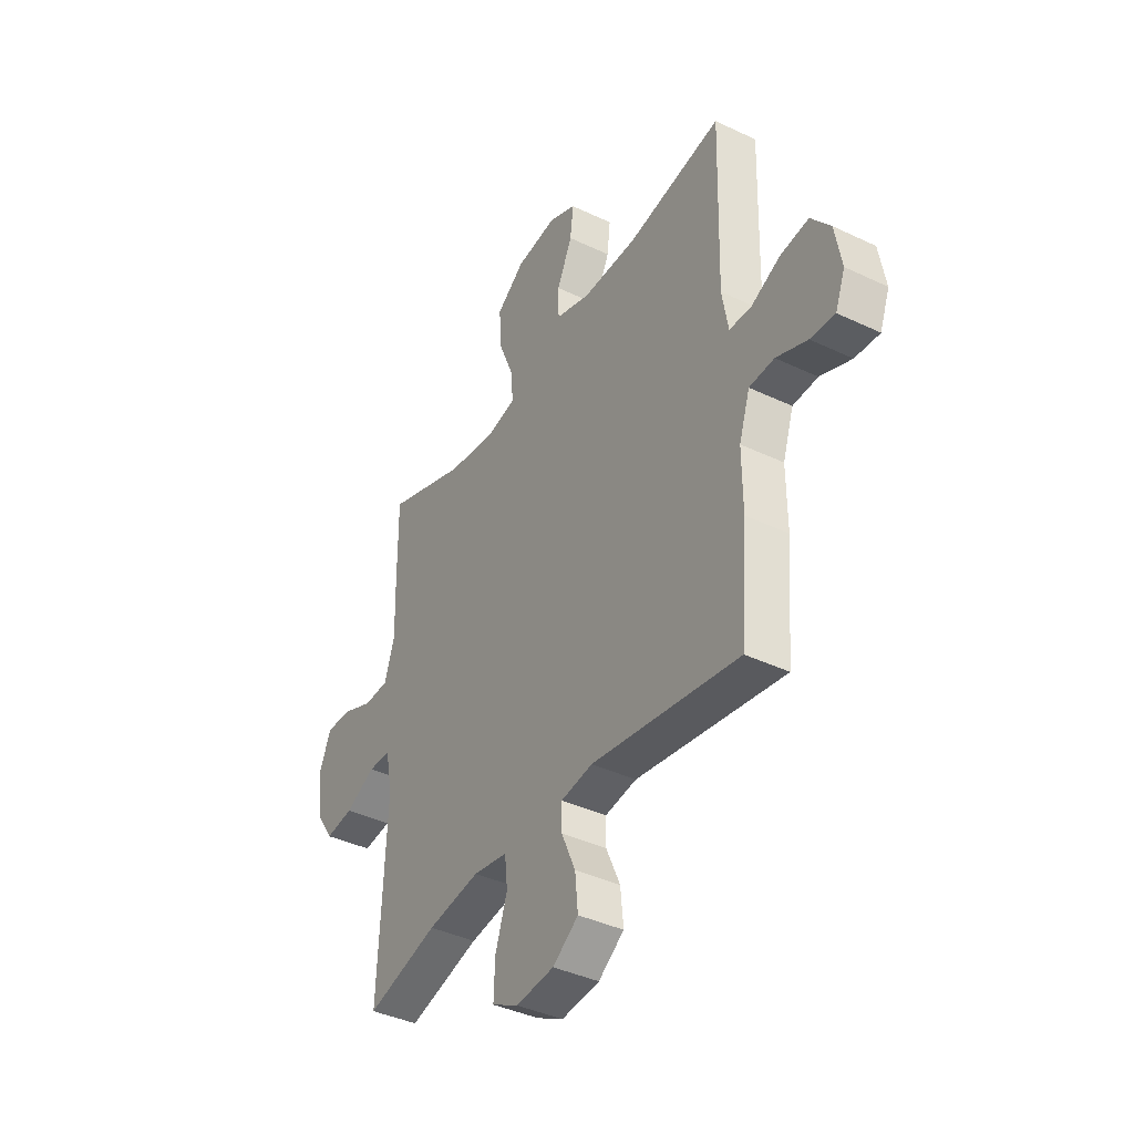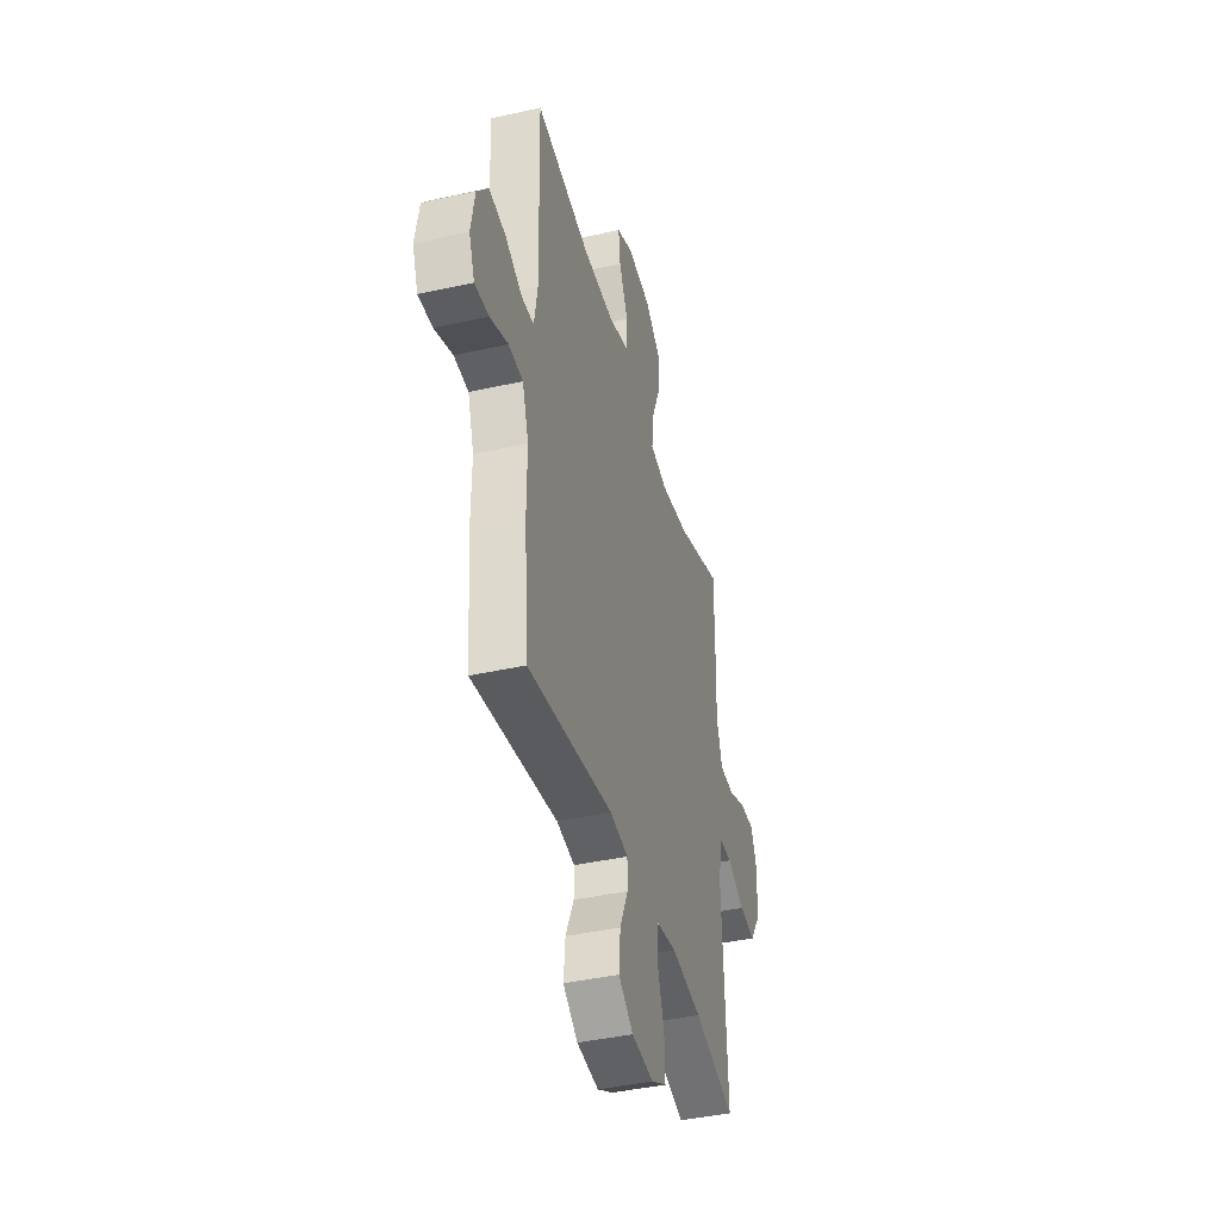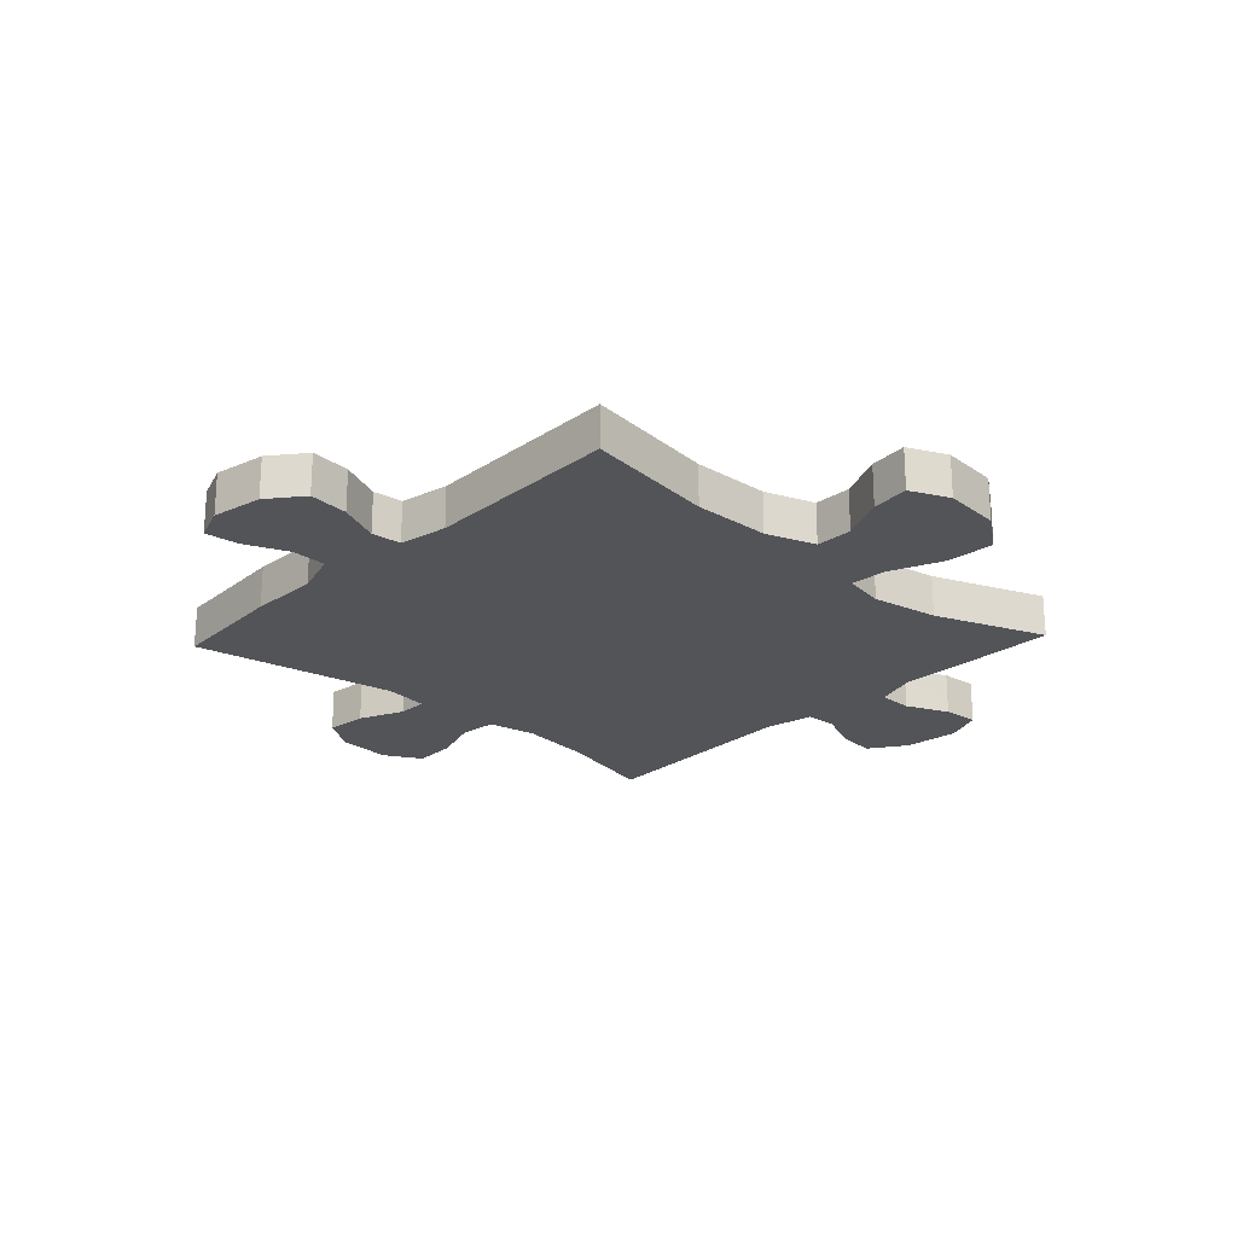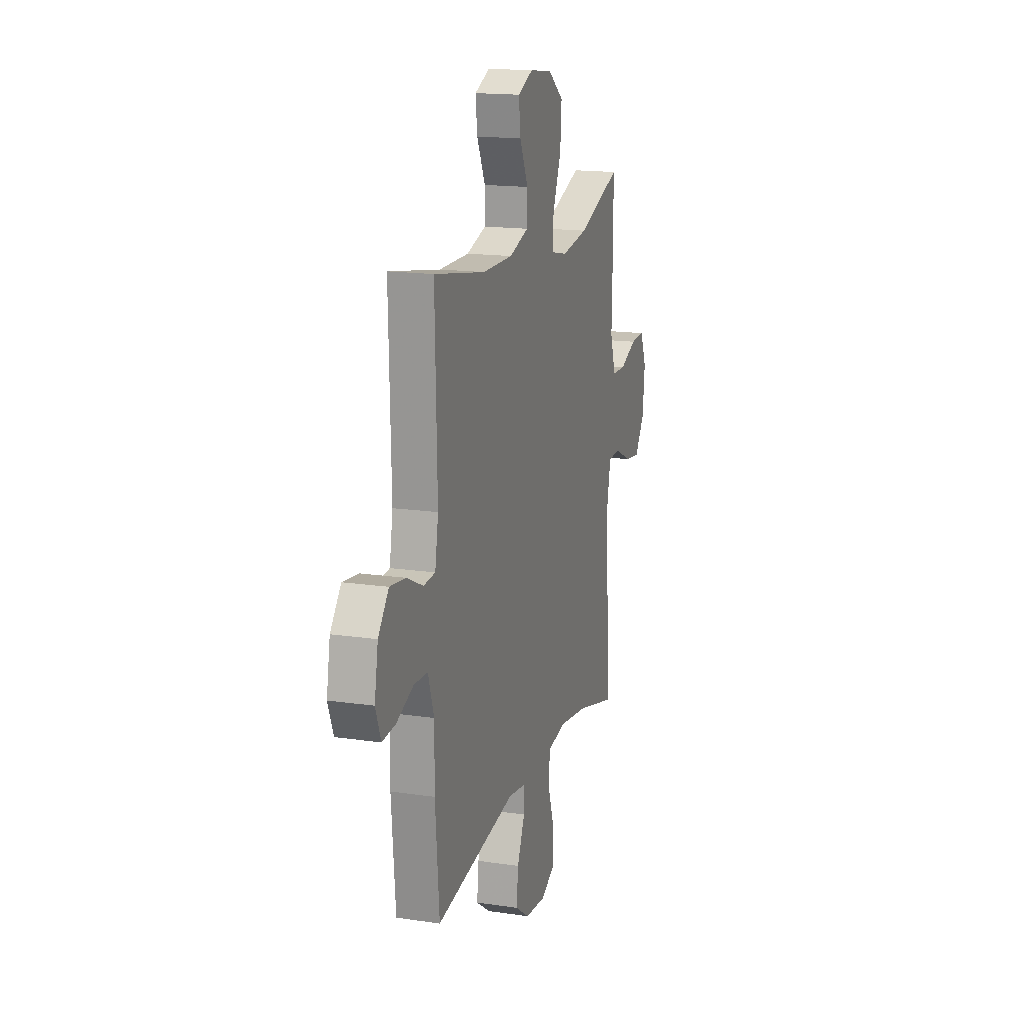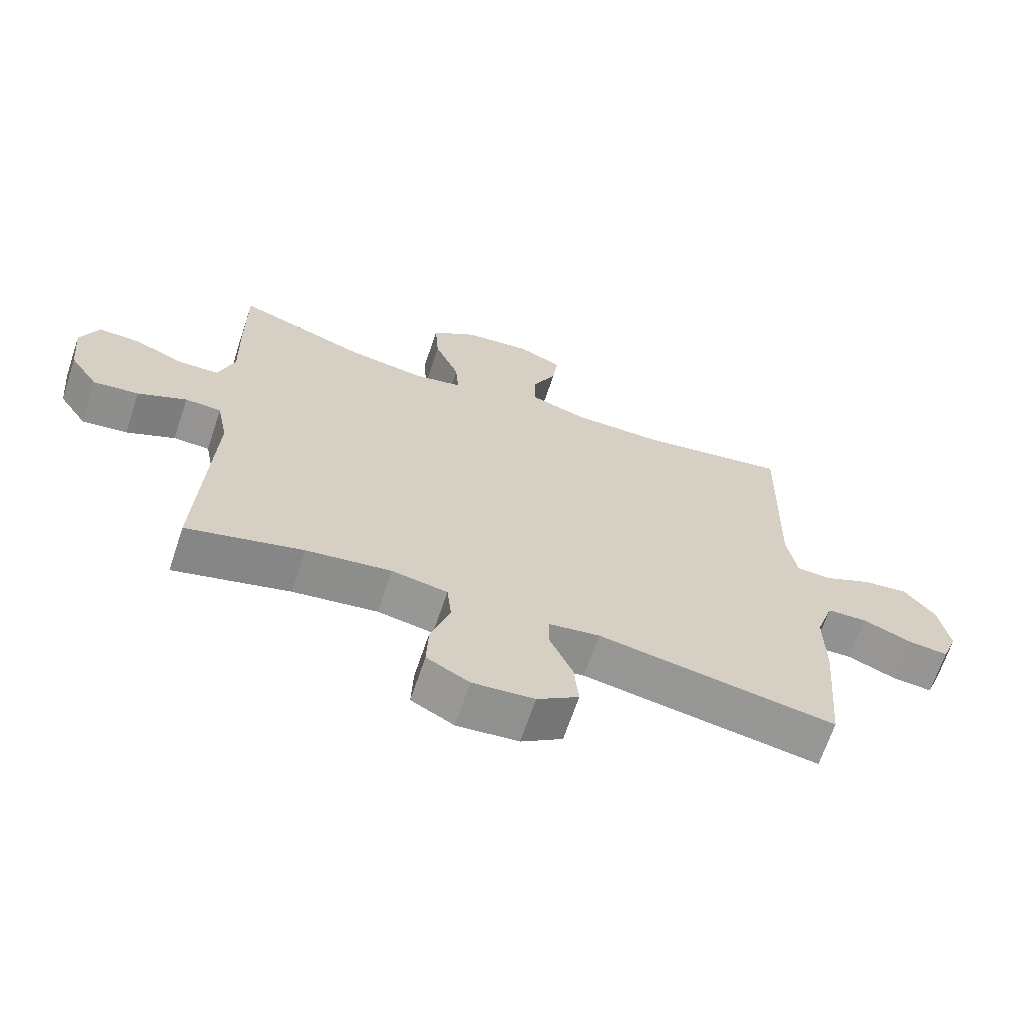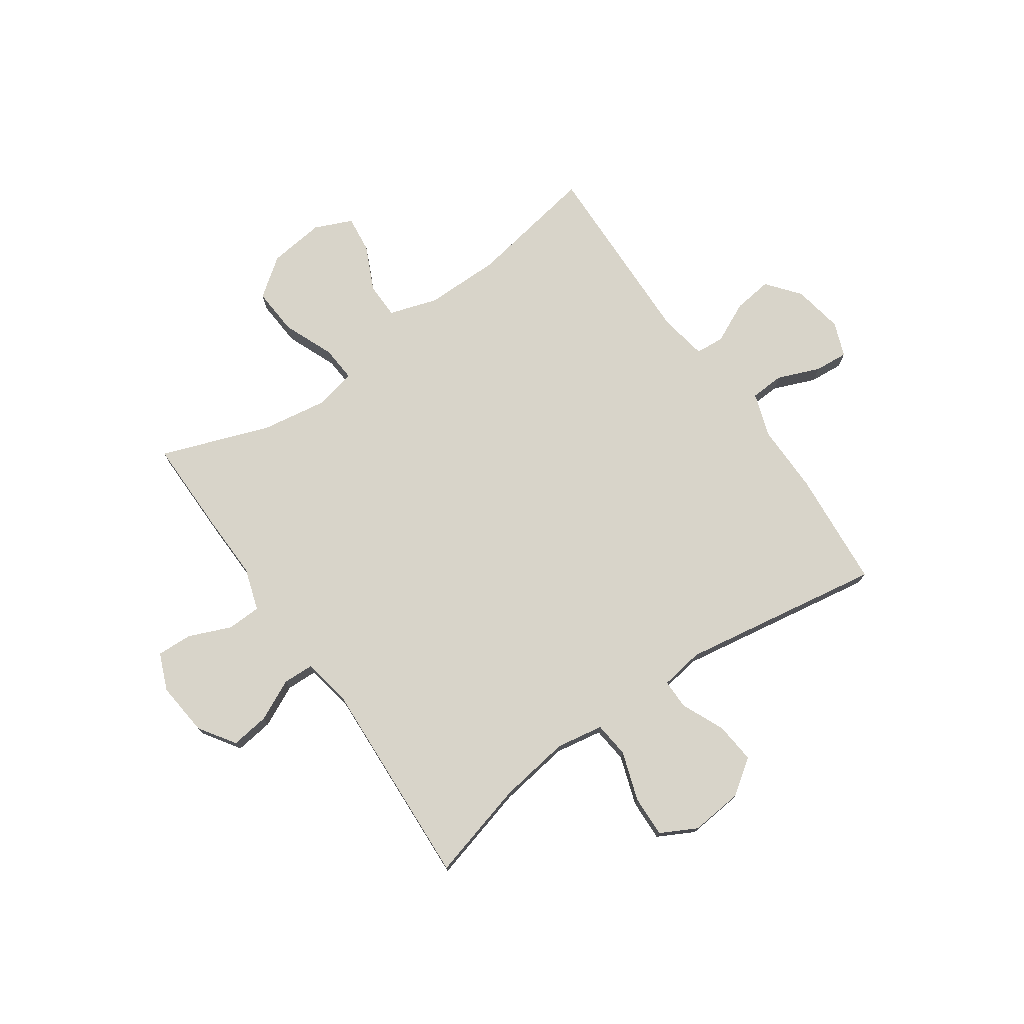
<metadata>
{"format":"obj","ext":"obj","renderer":"f3d","projection":"perspective","resolution":1024,"background":"white","views":[{"elev":-39.8,"azim":-120.5,"up":"+Z"},{"elev":-41.3,"azim":-74.8,"up":"+Z"},{"elev":-22.8,"azim":-43.0,"up":"+Y"},{"elev":16.4,"azim":-73.1,"up":"+Z"},{"elev":-66.8,"azim":161.5,"up":"+Z"},{"elev":75.2,"azim":145.1,"up":"+Y"}]}
</metadata>
<code>
v -0.5 0.07 0.5
v -0.266 0.07 0.46
v -0.129 0.07 0.46
v -0.041 0.07 0.488
v -0.04 0.07 0.554
v -0.078 0.07 0.635
v -0.086 0.07 0.703
v -0.017 0.07 0.733
v 0.085 0.07 0.721
v 0.155 0.07 0.669
v 0.149 0.07 0.583
v 0.111 0.07 0.491
v 0.106 0.07 0.425
v 0.181 0.07 0.409
v 0.301 0.07 0.428
v 0.5 0.07 0.5
v 0.499 0.07 0.325
v 0.496 0.07 0.205
v 0.521 0.07 0.128
v 0.583 0.07 0.126
v 0.66 0.07 0.158
v 0.725 0.07 0.161
v 0.753 0.07 0.093
v 0.743 0.07 -0.005
v 0.699 0.07 -0.071
v 0.629 0.07 -0.062
v 0.554 0.07 -0.026
v 0.498 0.07 -0.028
v 0.481 0.07 -0.114
v 0.5 0.07 -0.5
v 0.321 0.07 -0.452
v 0.19 0.07 -0.433
v 0.104 0.07 -0.448
v 0.097 0.07 -0.513
v 0.127 0.07 -0.602
v 0.13 0.07 -0.678
v 0.064 0.07 -0.713
v -0.031 0.07 -0.704
v -0.095 0.07 -0.659
v -0.088 0.07 -0.585
v -0.053 0.07 -0.506
v -0.053 0.07 -0.452
v -0.132 0.07 -0.44
v -0.5 0.07 -0.5
v -0.518 0.07 -0.285
v -0.517 0.07 -0.16
v -0.544 0.07 -0.079
v -0.606 0.07 -0.076
v -0.683 0.07 -0.107
v -0.744 0.07 -0.112
v -0.768 0.07 -0.049
v -0.752 0.07 0.042
v -0.704 0.07 0.102
v -0.633 0.07 0.093
v -0.559 0.07 0.058
v -0.506 0.07 0.062
v -0.491 0.07 0.149
v -0.5 0 0.5
v -0.266 0 0.46
v -0.129 0 0.46
v -0.041 0 0.488
v -0.04 0 0.554
v -0.078 0 0.635
v -0.086 0 0.703
v -0.017 0 0.733
v 0.085 0 0.721
v 0.155 0 0.669
v 0.149 0 0.583
v 0.111 0 0.491
v 0.106 0 0.425
v 0.181 0 0.409
v 0.301 0 0.428
v 0.5 0 0.5
v 0.499 0 0.325
v 0.496 0 0.205
v 0.521 0 0.128
v 0.583 0 0.126
v 0.66 0 0.158
v 0.725 0 0.161
v 0.753 0 0.093
v 0.743 0 -0.005
v 0.699 0 -0.071
v 0.629 0 -0.062
v 0.554 0 -0.026
v 0.498 0 -0.028
v 0.481 0 -0.114
v 0.5 0 -0.5
v 0.321 0 -0.452
v 0.19 0 -0.433
v 0.104 0 -0.448
v 0.097 0 -0.513
v 0.127 0 -0.602
v 0.13 0 -0.678
v 0.064 0 -0.713
v -0.031 0 -0.704
v -0.095 0 -0.659
v -0.088 0 -0.585
v -0.053 0 -0.506
v -0.053 0 -0.452
v -0.132 0 -0.44
v -0.5 0 -0.5
v -0.518 0 -0.285
v -0.517 0 -0.16
v -0.544 0 -0.079
v -0.606 0 -0.076
v -0.683 0 -0.107
v -0.744 0 -0.112
v -0.768 0 -0.049
v -0.752 0 0.042
v -0.704 0 0.102
v -0.633 0 0.093
v -0.559 0 0.058
v -0.506 0 0.062
v -0.491 0 0.149
f 53 54 55
f 52 53 55
f 51 52 55
f 50 51 55
f 49 50 55
f 48 49 55
f 47 48 55 56
f 46 47 56
f 46 56 57
f 45 46 57
f 44 45 57
f 43 44 57
f 39 40 41
f 38 39 41
f 37 38 41
f 36 37 41
f 35 36 41
f 34 35 41
f 33 34 41 42
f 57 1 2
f 43 57 2
f 42 43 2
f 33 42 2
f 32 33 2
f 25 26 27
f 24 25 27
f 23 24 27
f 22 23 27
f 21 22 27
f 20 21 27
f 19 20 27 28
f 18 19 28 29
f 17 18 29
f 16 17 29
f 15 16 29
f 10 11 12
f 9 10 12
f 8 9 12
f 7 8 12
f 6 7 12
f 5 6 12
f 4 5 12 13
f 3 4 13
f 3 13 14
f 2 3 14
f 32 2 14
f 31 32 14
f 29 30 31
f 15 29 31
f 14 15 31
f 112 111 110
f 112 110 109
f 112 109 108
f 112 108 107
f 112 107 106
f 112 106 105
f 113 112 105 104
f 113 104 103
f 114 113 103
f 114 103 102
f 114 102 101
f 114 101 100
f 98 97 96
f 98 96 95
f 98 95 94
f 98 94 93
f 98 93 92
f 98 92 91
f 99 98 91 90
f 59 58 114
f 59 114 100
f 59 100 99
f 59 99 90
f 59 90 89
f 84 83 82
f 84 82 81
f 84 81 80
f 84 80 79
f 84 79 78
f 84 78 77
f 85 84 77 76
f 86 85 76 75
f 86 75 74
f 86 74 73
f 86 73 72
f 69 68 67
f 69 67 66
f 69 66 65
f 69 65 64
f 69 64 63
f 69 63 62
f 70 69 62 61
f 70 61 60
f 71 70 60
f 71 60 59
f 71 59 89
f 71 89 88
f 88 87 86
f 88 86 72
f 88 72 71
f 1 58 59 2
f 2 59 60 3
f 3 60 61 4
f 4 61 62 5
f 5 62 63 6
f 6 63 64 7
f 7 64 65 8
f 8 65 66 9
f 9 66 67 10
f 10 67 68 11
f 11 68 69 12
f 12 69 70 13
f 13 70 71 14
f 14 71 72 15
f 15 72 73 16
f 16 73 74 17
f 17 74 75 18
f 18 75 76 19
f 19 76 77 20
f 20 77 78 21
f 21 78 79 22
f 22 79 80 23
f 23 80 81 24
f 24 81 82 25
f 25 82 83 26
f 26 83 84 27
f 27 84 85 28
f 28 85 86 29
f 29 86 87 30
f 30 87 88 31
f 31 88 89 32
f 32 89 90 33
f 33 90 91 34
f 34 91 92 35
f 35 92 93 36
f 36 93 94 37
f 37 94 95 38
f 38 95 96 39
f 39 96 97 40
f 40 97 98 41
f 41 98 99 42
f 42 99 100 43
f 43 100 101 44
f 44 101 102 45
f 45 102 103 46
f 46 103 104 47
f 47 104 105 48
f 48 105 106 49
f 49 106 107 50
f 50 107 108 51
f 51 108 109 52
f 52 109 110 53
f 53 110 111 54
f 54 111 112 55
f 55 112 113 56
f 56 113 114 57
f 57 114 58 1

</code>
